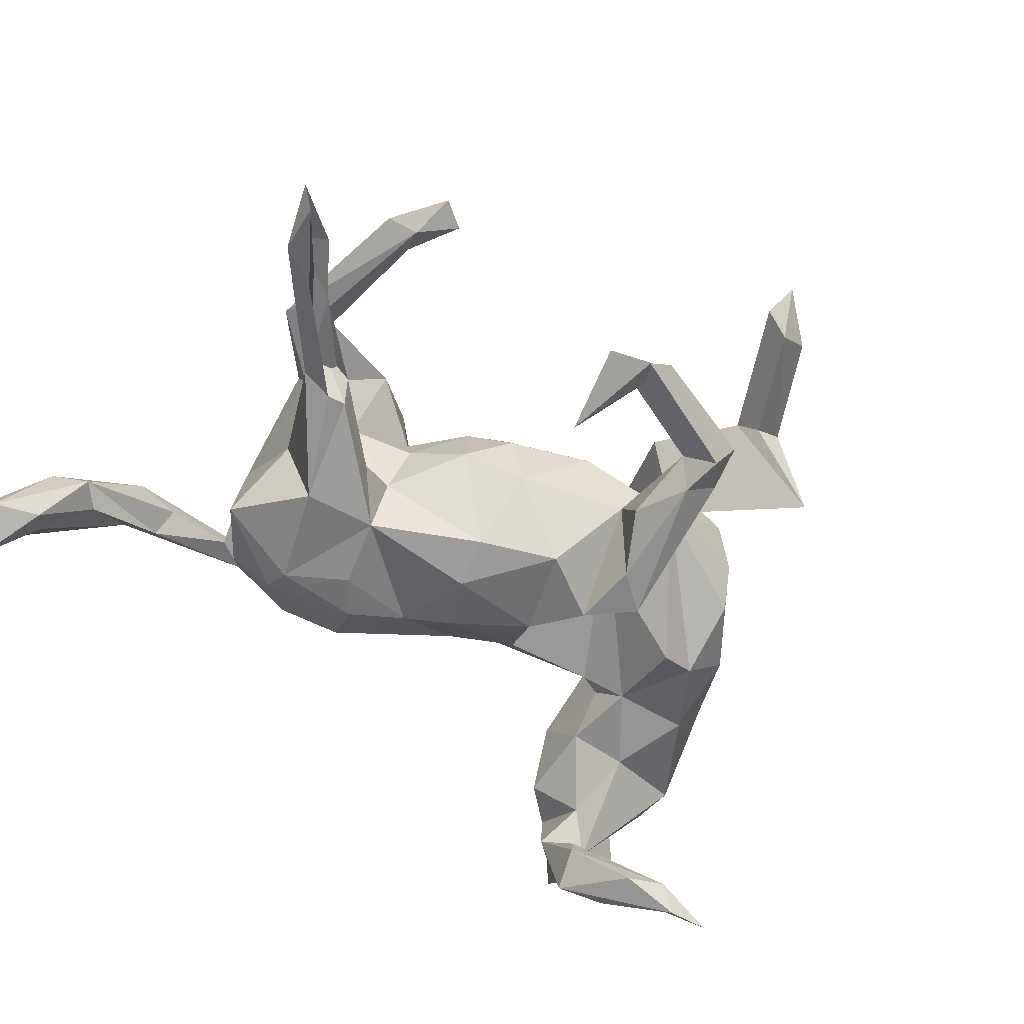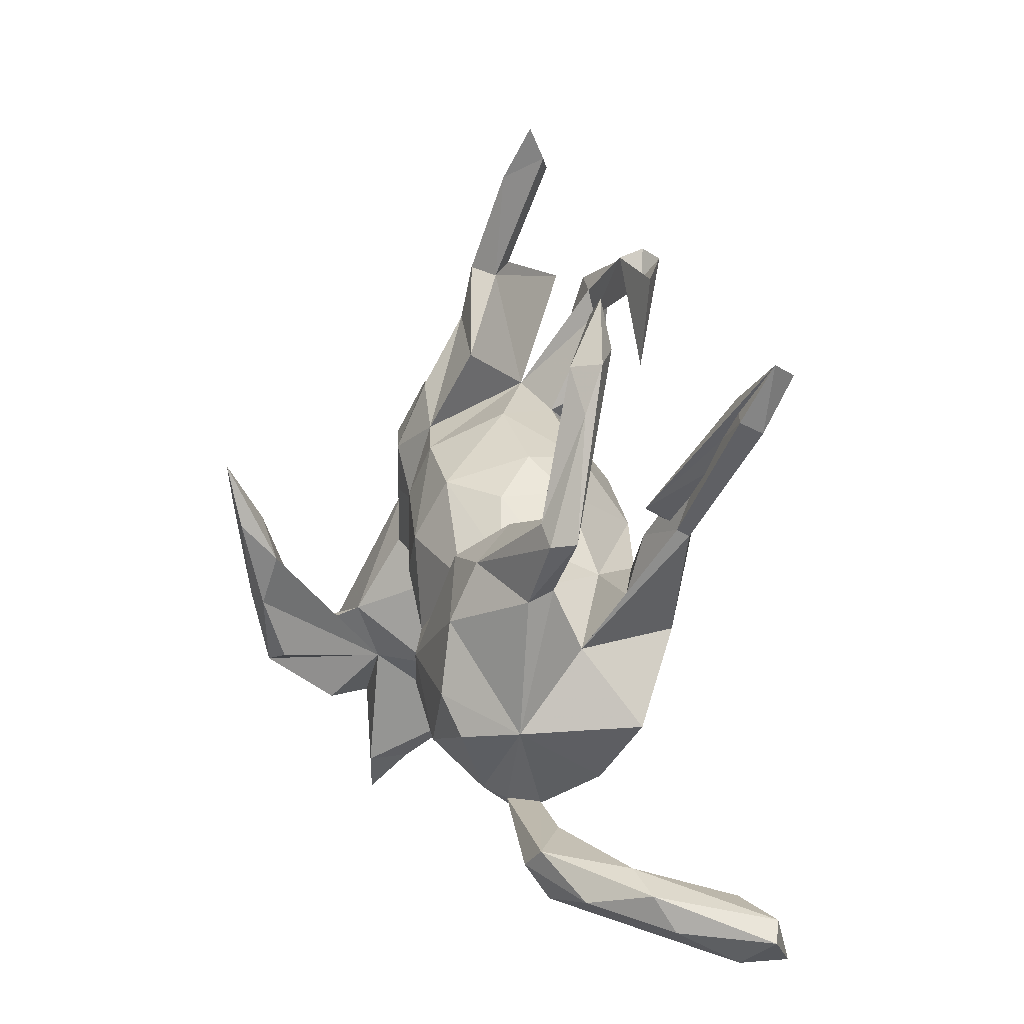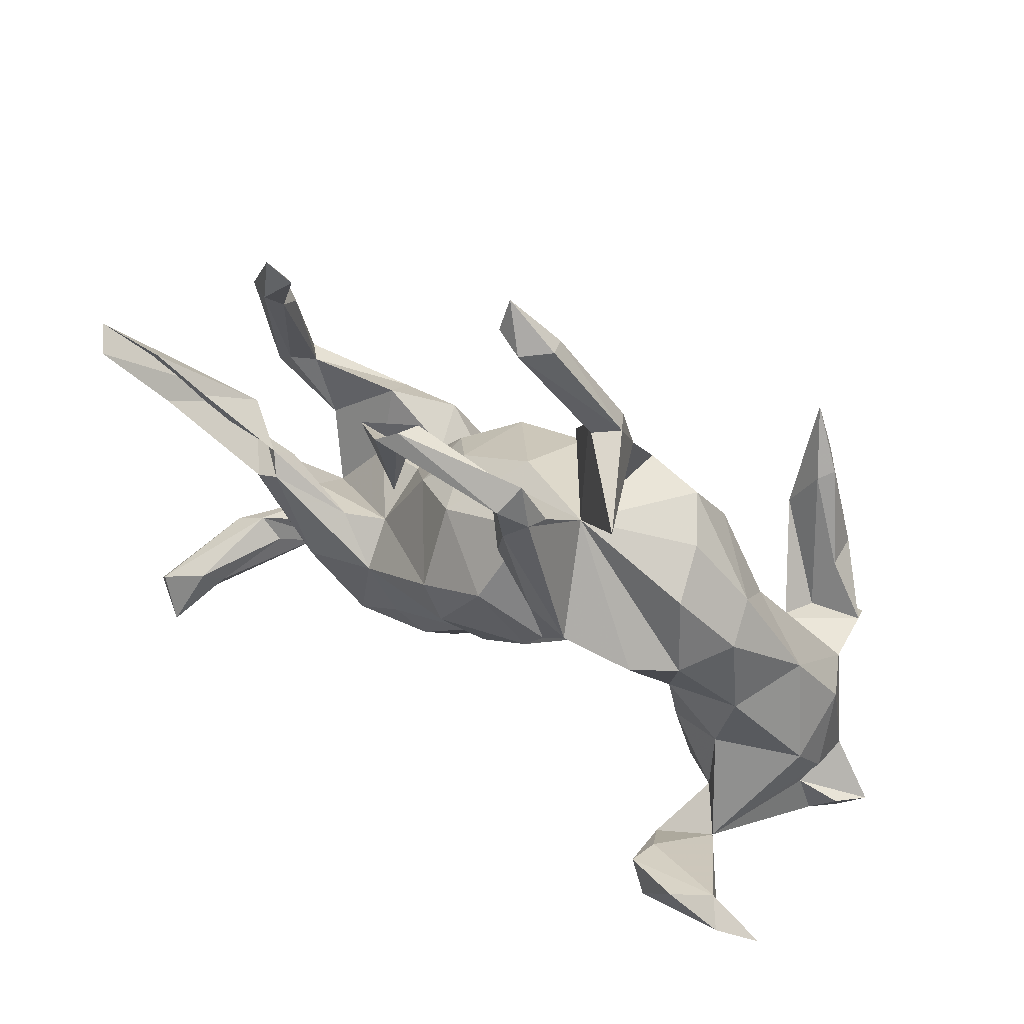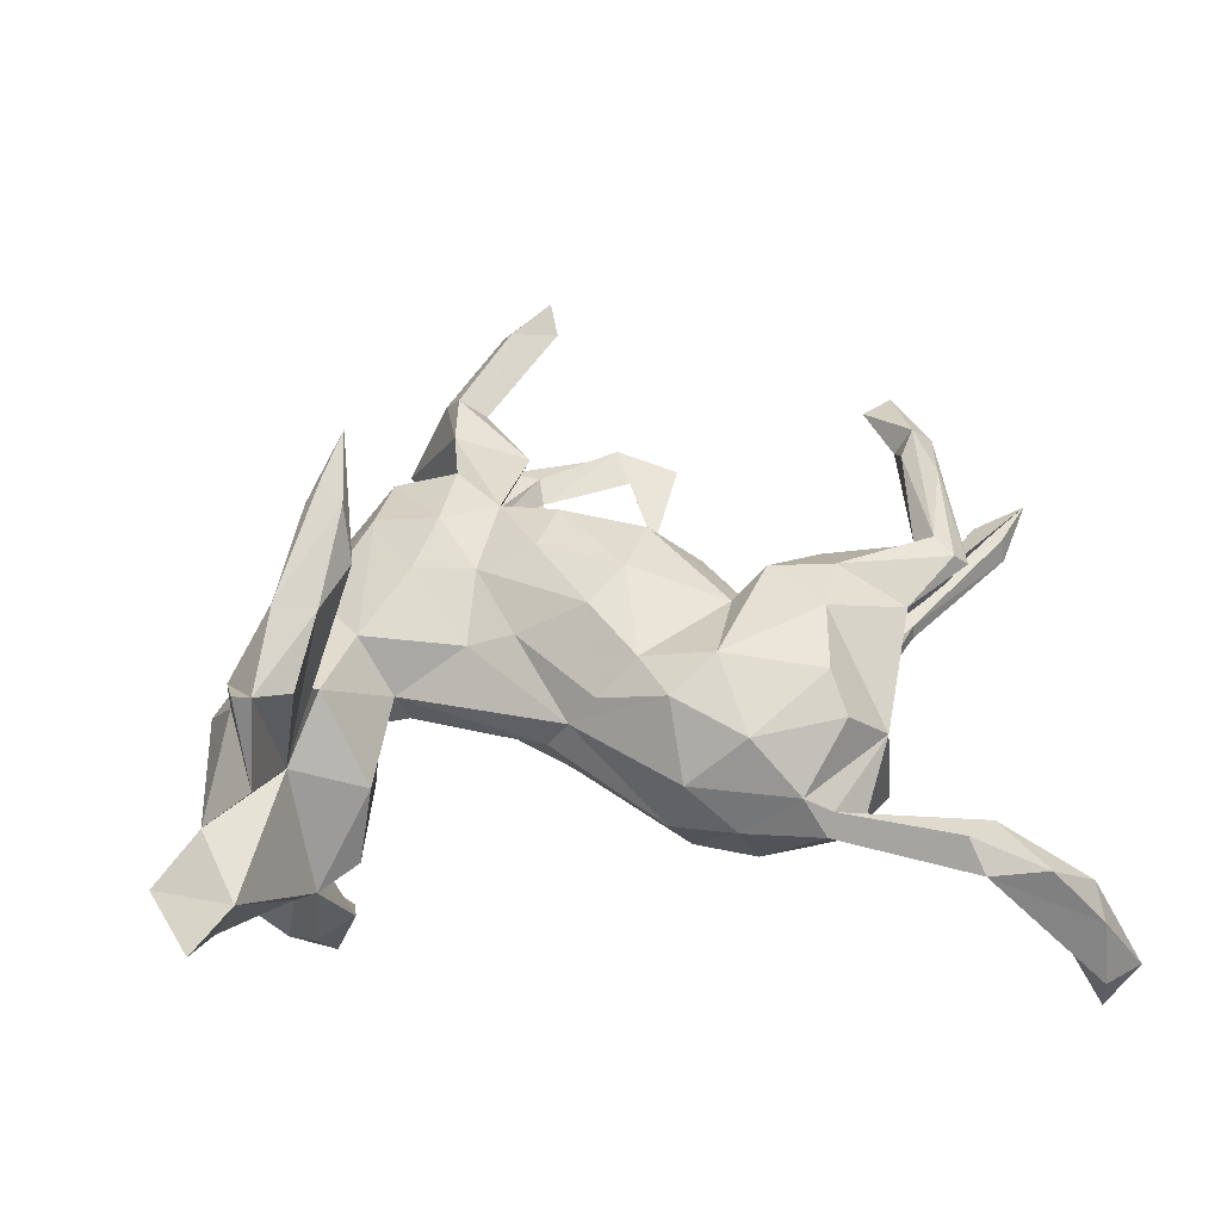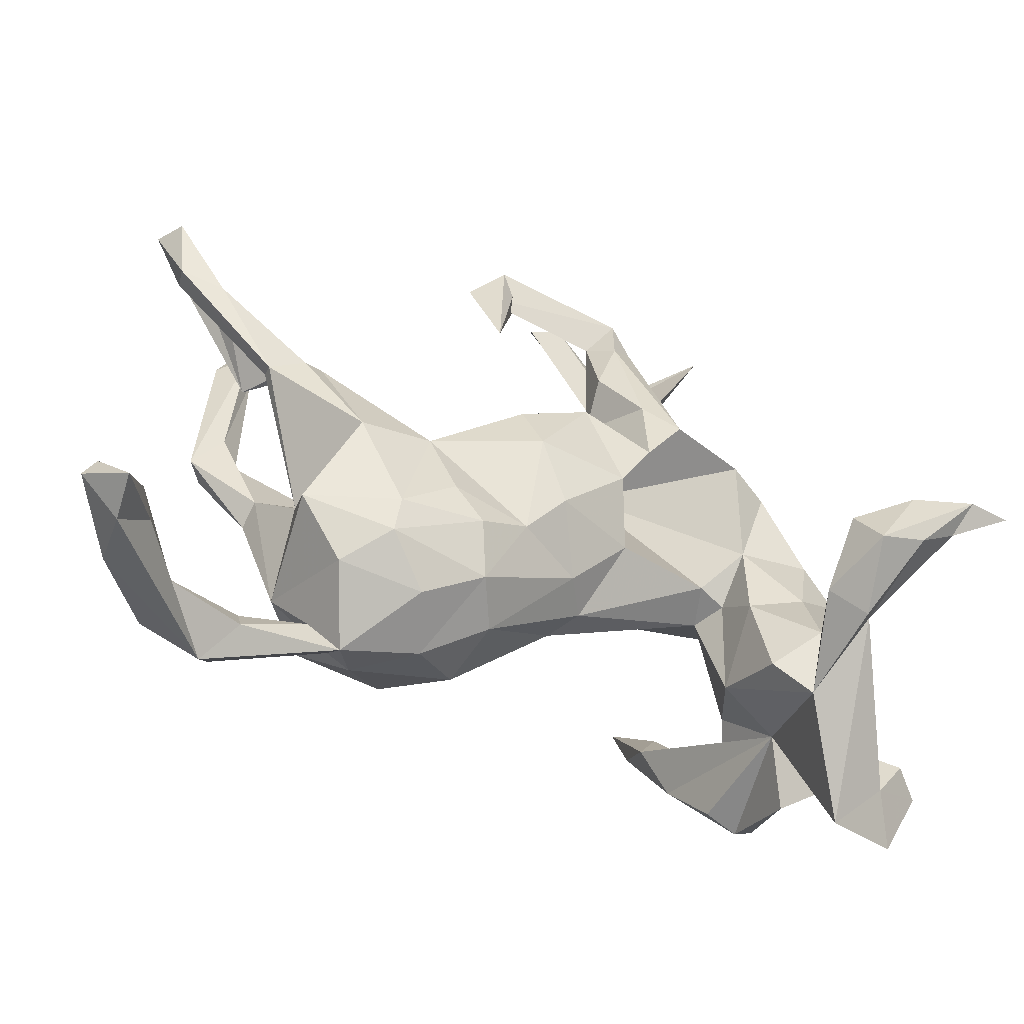
<metadata>
{"format":"obj","ext":"obj","renderer":"f3d","projection":"perspective","resolution":1024,"background":"white","views":[{"elev":-65.2,"azim":134.2,"up":"+Z"},{"elev":0.5,"azim":70.0,"up":"+Y"},{"elev":58.0,"azim":-149.4,"up":"+Y"},{"elev":56.1,"azim":-7.0,"up":"+Z"},{"elev":-60.5,"azim":157.3,"up":"+Y"}]}
</metadata>
<code>
v 0.7248 -0.4849 -0.1303
v 0.662 -0.5205 -0.1045
v 0.7095 -0.4558 -0.14
v 0.6403 -0.4321 -0.1126
v 0.6687 -0.5188 -0.1749
v 0.6584 -0.4746 -0.01206
v 0.6173 -0.4628 -0.08547
v 0.65 -0.4243 0.01883
v 0.5793 -0.4403 0.08899
v 0.5995 -0.3929 0.02794
v 0.5597 -0.4211 0.01912
v 0.4862 -0.4475 0.108
v 0.448 -0.3533 0.07944
v 0.5094 -0.3772 0.129
v 0.4457 -0.3992 0.0627
v 0.4683 -0.4009 0.1382
v 0.295 -0.3505 0.07974
v 0.3491 -0.3287 0.06992
v 0.4034 -0.1021 0.02557
v 0.3967 -0.2243 0.1189
v 0.3409 -0.2965 -0.02843
v 0.4577 -0.0312 0.1287
v 0.3355 -0.2318 0.1875
v 0.3062 -0.327 0.1064
v 0.4533 -0.01409 0.08897
v 0.516 0.08146 0.1312
v 0.5636 0.05234 0.09578
v 0.6753 0.2058 -0.1332
v 0.5554 0.2323 0.08084
v 0.6703 0.2203 -0.1006
v 0.5058 0.07188 -0.08
v 0.6971 0.2853 -0.169
v 0.7244 0.2971 -0.1273
v 0.6072 0.1841 -0.1395
v 0.6354 0.2549 -0.1124
v 0.522 0.1097 0.07398
v 0.5389 0.04843 0.1263
v 0.402 -0.02401 -0.04482
v 0.2814 -0.2652 -0.08889
v 0.5253 0.1027 -0.02242
v 0.5052 0.06266 -0.09939
v 0.2648 -0.3149 0.1296
v 0.4919 0.09011 0.1028
v 0.4156 -0.2179 -0.06481
v 0.3198 -0.1696 0.2132
v 0.3591 -0.07783 -0.1367
v 0.3411 -0.01226 0.06266
v 0.2814 -0.2208 -0.1148
v 0.5664 0.1794 -0.09814
v 0.427 0.07491 -0.1178
v 0.4314 0.06364 -0.06022
v 0.2145 -0.3082 -0.03083
v 0.5627 0.3031 0.05816
v 0.4467 0.1003 -0.09018
v 0.4563 0.0678 -0.125
v 0.1812 -0.319 0.06094
v 0.1121 -0.2694 0.1163
v 0.363 0.02346 0.1737
v 0.5063 0.2588 0.08701
v 0.1298 -0.2604 -0.06237
v 0.1758 -0.1212 0.207
v 0.3329 -0.06261 0.2047
v 0.5201 0.3263 0.0272
v 0.5044 0.2887 0.05297
v 0.2004 -0.2477 0.1872
v 0.3543 0.07912 0.1192
v 0.5194 0.3976 0.04358
v 0.3187 0.01125 -0.08785
v 0.1553 -0.1972 -0.1139
v 0.09265 -0.2694 0.01247
v 0.2494 -0.0453 -0.1297
v 0.5294 0.3003 0.09353
v 0.4738 0.3773 0.04161
v 0.2681 0.0309 0.1746
v 0.2152 -0.00364 0.1482
v 0.2602 0.000121 -0.05851
v 0.2036 -0.1466 -0.1256
v 0.2514 0.03884 0.03115
v 0.2457 0.0233 0.09565
v 0.08027 -0.1415 -0.09997
v 0.01251 -0.1208 0.121
v 0.2015 0.1256 -0.0291
v 0.1048 -0.1679 0.1841
v 0.07452 0.05563 0.1759
v 0.07346 -0.08827 0.1643
v 0.1171 0.1414 0.1378
v 0.193 0.1184 0.07433
v 0.08336 0.001021 -0.1725
v 0.1494 0.1811 0.01399
v -0.0565 -0.1268 0.02149
v -0.02106 -0.1328 -0.03941
v 0.01643 0.004796 0.1673
v 0.03003 -0.07983 -0.1315
v 0.1222 0.1798 -0.08535
v 0.1148 0.07583 -0.1682
v -0.02668 -0.128 0.07242
v -0.04251 0.1233 0.1477
v 0.03415 0.2512 0.01491
v 0.2088 0.4571 -0.1659
v -0.09365 -0.0531 -0.07737
v 0.1608 0.4951 -0.2022
v -0.05984 0.01869 -0.152
v 0.009087 0.1463 -0.1767
v -0.08646 0.000338 0.1139
v 0.1554 0.3261 -0.1724
v -0.1285 0.1135 0.1172
v -0.003226 0.1972 0.125
v -0.1533 0.004568 0.09043
v -0.08398 0.2322 0.09874
v -0.4122 -0.1618 0.08905
v 0.1312 0.5128 -0.1861
v -0.3036 -0.1712 0.02902
v -0.1016 0.1041 -0.169
v -0.2422 -0.02205 -0.04019
v -0.3295 -0.2293 -0.07038
v -0.02948 0.3477 0.04755
v -0.1042 0.3078 -0.06691
v -0.2994 -0.09891 -0.08076
v -0.03066 0.2611 -0.09321
v -0.3922 -0.2694 -0.0697
v -0.2175 0.1324 0.1117
v -0.03929 0.4542 -0.1988
v 0.1191 0.4986 -0.1522
v -0.0214 0.297 -0.1685
v -0.3481 -0.232 -0.2197
v -0.006763 0.4148 -0.1595
v -0.08728 0.2131 -0.1866
v -0.1493 0.1809 -0.1908
v -0.3847 -0.1564 0.266
v -0.2604 -0.0248 0.0252
v -0.3431 -0.06249 0.3142
v -0.3893 -0.1845 -0.1246
v -0.4916 -0.3545 0.07918
v -0.4384 -0.1652 0.2798
v -0.2836 -0.03349 -0.02643
v -0.4325 -0.2122 -0.189
v -0.04358 0.386 -0.1909
v -0.3583 -0.07475 0.1415
v -0.3657 -0.1743 -0.2677
v -0.4649 -0.1558 0.2733
v -0.2983 0.06805 0.3626
v -0.3941 -0.1073 0.2163
v -0.4014 -0.04725 0.3207
v -0.06487 0.2014 -0.004028
v -0.008103 0.4571 -0.1494
v -0.5587 -0.4112 0.05657
v -0.3029 0.04461 0.08425
v -0.1729 0.2022 0.1264
v -0.3808 -0.07088 -0.1041
v -0.2945 0.01309 0.3031
v -0.08589 0.3954 -0.1395
v -0.4073 -0.2636 -0.2209
v -0.2897 0.02005 -0.0995
v -0.2076 0.4981 -0.1699
v -0.05629 0.4821 -0.159
v -0.3485 0.08921 0.3418
v -0.5024 -0.2754 -0.001467
v -0.4042 -0.03584 0.2615
v -0.3298 0.08343 0.3188
v -0.1356 0.4181 0.02719
v -0.2538 0.15 -0.1735
v -0.5268 -0.3532 0.000312
v -0.4526 -0.1952 -0.3311
v -0.07742 0.4183 -0.1757
v -0.1391 0.304 0.0905
v -0.3238 0.1069 0.3708
v -0.473 -0.1073 0.2292
v -0.3827 -0.2256 -0.3295
v -0.2647 0.2306 0.09729
v -0.4546 -0.2357 0.1616
v -0.2876 0.1689 0.3903
v -0.4372 -0.1183 -0.3519
v -0.4778 -0.09012 0.1422
v -0.3513 -0.1655 -0.3111
v 0.04458 0.6609 -0.0501
v -0.6075 -0.2938 0.03436
v -0.1022 0.5082 -0.04343
v -0.08231 0.483 -0.01423
v -0.5313 -0.2313 0.07427
v -0.3563 0.1304 0.05923
v -0.1226 0.4996 0.0138
v 0.03929 0.7084 -0.02974
v -0.2316 0.3149 0.05979
v -0.4994 -0.09459 -0.3292
v -0.04054 0.6584 -0.04481
v -0.5693 -0.2793 -0.003529
v -0.4018 0.05065 -0.09668
v 0.001522 0.6525 -0.07223
v -0.5087 -0.07647 -0.05983
v -0.5304 -0.1556 -0.01846
v -0.02955 0.638 -0.008945
v -0.3597 0.2019 -0.002855
v -0.3175 0.1489 -0.1356
v -0.5127 -0.04679 0.0516
v -0.2893 0.2603 -0.09228
v -0.2706 0.2958 -0.01171
v -0.1411 0.5186 -0.02394
v -0.4561 0.06126 0.01185
v -0.3746 0.1741 -0.07052
v -0.5095 -0.1423 -0.33
v -0.5929 -0.0915 -0.3621
v -0.528 -0.1041 -0.3736
f 154 177 178
f 188 178 177
f 117 154 178
f 197 177 154
f 194 173 198
f 180 198 173
f 189 194 198
f 23 20 45
f 62 45 20
f 65 23 45
f 42 20 23
f 58 26 43
f 59 43 26
f 66 58 43
f 37 26 58
f 25 66 43
f 74 58 66
f 165 160 117
f 154 117 160
f 180 147 169
f 121 169 147
f 192 180 169
f 138 147 180
f 185 191 182
f 175 182 191
f 188 185 182
f 197 191 185
f 185 188 197
f 177 197 188
f 181 191 197
f 181 178 191
f 175 191 178
f 116 178 181
f 175 178 188
f 160 181 197
f 160 197 154
f 117 196 183
f 192 183 196
f 165 117 183
f 195 196 117
f 169 183 192
f 199 192 196
f 198 180 192
f 148 183 169
f 173 138 180
f 179 173 194
f 170 173 179
f 190 179 194
f 22 62 20
f 61 45 62
f 22 37 58
f 29 26 37
f 25 22 20
f 58 62 22
f 74 62 58
f 61 65 45
f 42 23 65
f 83 65 61
f 61 62 74
f 67 73 72
f 64 72 73
f 53 67 72
f 63 73 67
f 79 74 66
f 133 179 176
f 157 176 179
f 186 176 157
f 189 190 194
f 136 179 190
f 199 196 195
f 193 199 195
f 133 176 146
f 162 146 176
f 162 133 146
f 136 157 179
f 110 179 133
f 120 133 136
f 162 136 133
f 120 110 133
f 170 179 110
f 112 110 120
f 114 130 135
f 112 135 130
f 153 114 135
f 90 130 114
f 118 135 112
f 138 112 130
f 110 112 138
f 147 138 130
f 119 117 98
f 107 98 117
f 11 10 4
f 3 4 10
f 7 11 4
f 15 10 11
f 12 11 7
f 5 7 4
f 7 2 12
f 6 12 2
f 5 2 7
f 9 12 6
f 1 6 2
f 8 6 1
f 3 8 1
f 9 6 8
f 120 136 152
f 163 152 136
f 125 120 152
f 136 132 125
f 120 125 132
f 139 136 125
f 115 120 132
f 102 103 88
f 95 88 103
f 93 102 88
f 113 103 102
f 80 93 88
f 100 102 93
f 71 88 95
f 94 95 103
f 69 77 48
f 71 48 77
f 39 69 48
f 80 77 69
f 80 71 77
f 46 48 71
f 44 48 46
f 50 46 71
f 19 44 46
f 39 48 44
f 1 2 5
f 8 3 10
f 5 4 3
f 14 8 10
f 5 3 1
f 200 136 184
f 139 184 136
f 201 200 184
f 163 136 200
f 174 184 139
f 125 174 139
f 172 184 174
f 168 125 152
f 168 174 125
f 81 85 92
f 84 92 85
f 104 81 92
f 83 85 81
f 160 109 116
f 117 116 109
f 181 160 116
f 165 109 160
f 75 61 74
f 79 75 74
f 85 61 75
f 85 83 61
f 57 65 83
f 86 84 75
f 85 75 84
f 79 86 75
f 107 84 86
f 97 92 84
f 98 107 86
f 97 84 107
f 106 92 97
f 109 97 107
f 89 98 86
f 109 106 97
f 104 92 106
f 117 109 107
f 148 106 109
f 121 106 148
f 148 109 165
f 183 148 165
f 121 108 106
f 104 106 108
f 147 108 121
f 169 121 148
f 142 110 138
f 150 110 142
f 167 142 138
f 134 110 129
f 131 129 110
f 131 134 129
f 170 110 134
f 140 170 134
f 173 167 138
f 158 142 167
f 173 170 140
f 167 173 140
f 134 167 140
f 163 168 152
f 172 174 168
f 202 200 201
f 184 202 201
f 163 200 202
f 168 163 202
f 184 172 202
f 168 202 172
f 127 113 128
f 144 128 113
f 119 113 127
f 137 124 127
f 119 127 124
f 128 137 127
f 126 124 137
f 119 124 126
f 122 126 137
f 111 101 122
f 99 122 101
f 155 111 122
f 105 101 111
f 105 99 101
f 126 122 99
f 144 113 102
f 100 144 102
f 114 144 100
f 103 113 119
f 94 103 119
f 91 100 93
f 123 99 105
f 80 91 93
f 90 100 91
f 82 95 94
f 60 91 80
f 71 80 88
f 76 95 82
f 89 82 94
f 71 95 76
f 78 76 82
f 70 91 60
f 69 60 80
f 39 60 69
f 68 71 76
f 50 71 68
f 38 68 76
f 54 50 68
f 189 136 190
f 193 195 117
f 193 153 187
f 149 187 153
f 199 193 187
f 161 153 193
f 151 117 145
f 126 145 117
f 155 151 145
f 164 117 151
f 162 157 136
f 186 157 162
f 145 123 111
f 105 111 123
f 155 145 111
f 126 123 145
f 164 155 122
f 164 151 155
f 137 164 122
f 128 117 164
f 176 186 162
f 198 199 187
f 149 136 189
f 189 198 187
f 192 199 198
f 149 189 187
f 16 9 14
f 8 14 9
f 24 16 14
f 12 9 16
f 13 14 10
f 15 13 10
f 18 14 13
f 17 12 16
f 39 52 60
f 56 60 52
f 21 52 39
f 55 46 50
f 40 50 54
f 51 54 68
f 40 55 50
f 41 46 55
f 44 21 39
f 17 52 21
f 20 17 21
f 56 52 17
f 41 19 46
f 34 41 55
f 31 19 41
f 28 31 41
f 38 19 31
f 49 40 54
f 34 55 40
f 32 34 40
f 28 41 34
f 32 28 34
f 33 32 40
f 28 32 33
f 35 33 40
f 20 21 44
f 19 20 44
f 30 28 33
f 35 30 33
f 31 28 30
f 132 136 149
f 161 193 117
f 128 161 117
f 118 132 149
f 118 149 153
f 135 118 153
f 144 153 161
f 114 153 144
f 128 144 161
f 164 137 128
f 112 120 115
f 118 115 132
f 112 115 118
f 96 104 108
f 56 70 60
f 90 91 70
f 96 90 70
f 114 100 90
f 126 99 123
f 98 94 119
f 96 130 90
f 117 119 126
f 178 116 117
f 130 96 108
f 81 104 96
f 83 81 96
f 87 89 86
f 94 98 89
f 79 87 86
f 82 89 87
f 57 83 96
f 70 57 96
f 78 87 79
f 47 78 79
f 82 87 78
f 42 65 57
f 66 47 79
f 76 78 47
f 25 47 66
f 73 63 64
f 36 64 63
f 53 63 67
f 56 42 57
f 27 36 63
f 43 64 36
f 59 72 64
f 26 72 59
f 43 59 64
f 27 63 53
f 29 72 26
f 17 42 56
f 70 56 57
f 147 130 108
f 19 76 47
f 25 19 47
f 38 76 19
f 24 42 17
f 20 19 25
f 16 24 17
f 20 42 24
f 18 20 24
f 17 20 18
f 14 18 24
f 15 12 17
f 15 18 13
f 11 12 15
f 18 15 17
f 156 166 171
f 141 171 166
f 159 156 171
f 143 166 156
f 49 31 30
f 51 38 31
f 182 175 188
f 49 30 35
f 40 49 35
f 51 31 49
f 51 49 54
f 68 38 51
f 150 159 171
f 158 156 159
f 166 143 141
f 131 141 143
f 150 171 141
f 131 150 141
f 142 158 159
f 143 156 158
f 167 143 158
f 143 134 131
f 167 134 143
f 110 150 131
f 150 142 159
f 29 53 72
f 36 25 43
f 27 25 36
f 27 29 37
f 29 27 53
f 27 22 25
f 27 37 22

</code>
